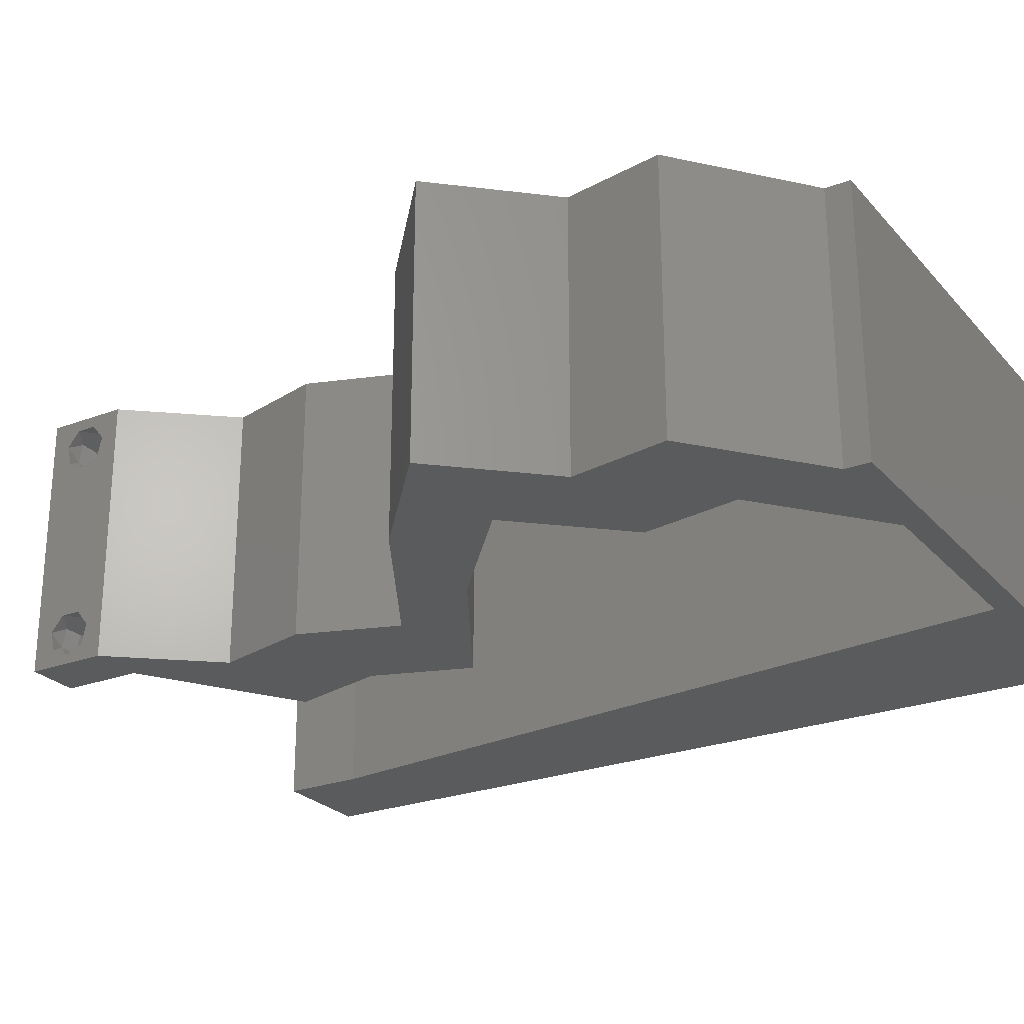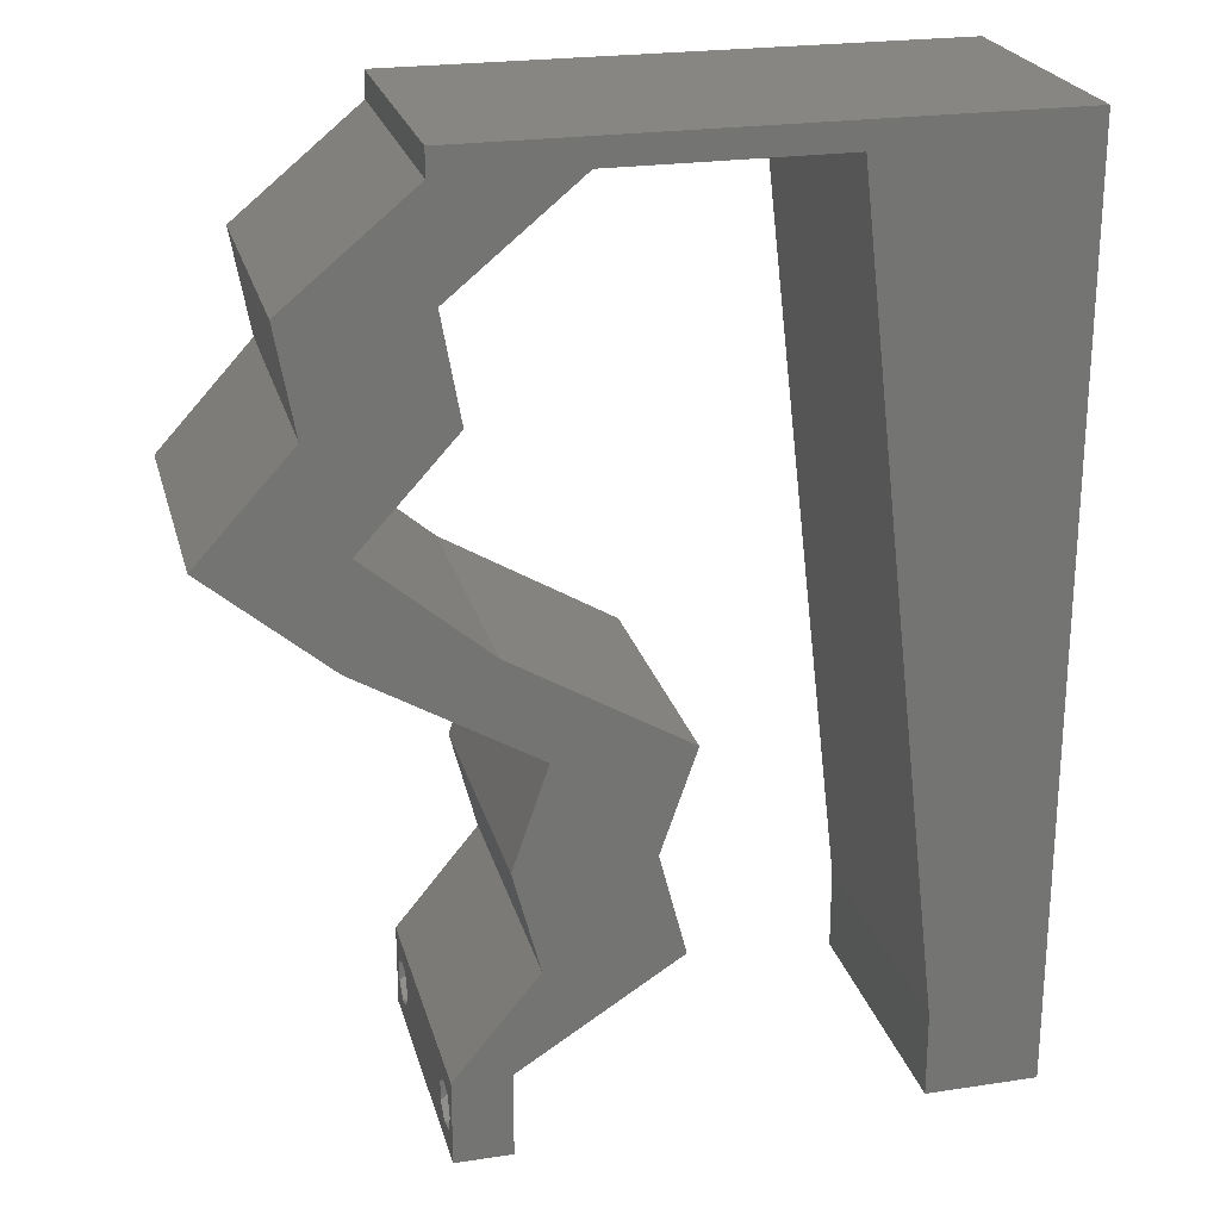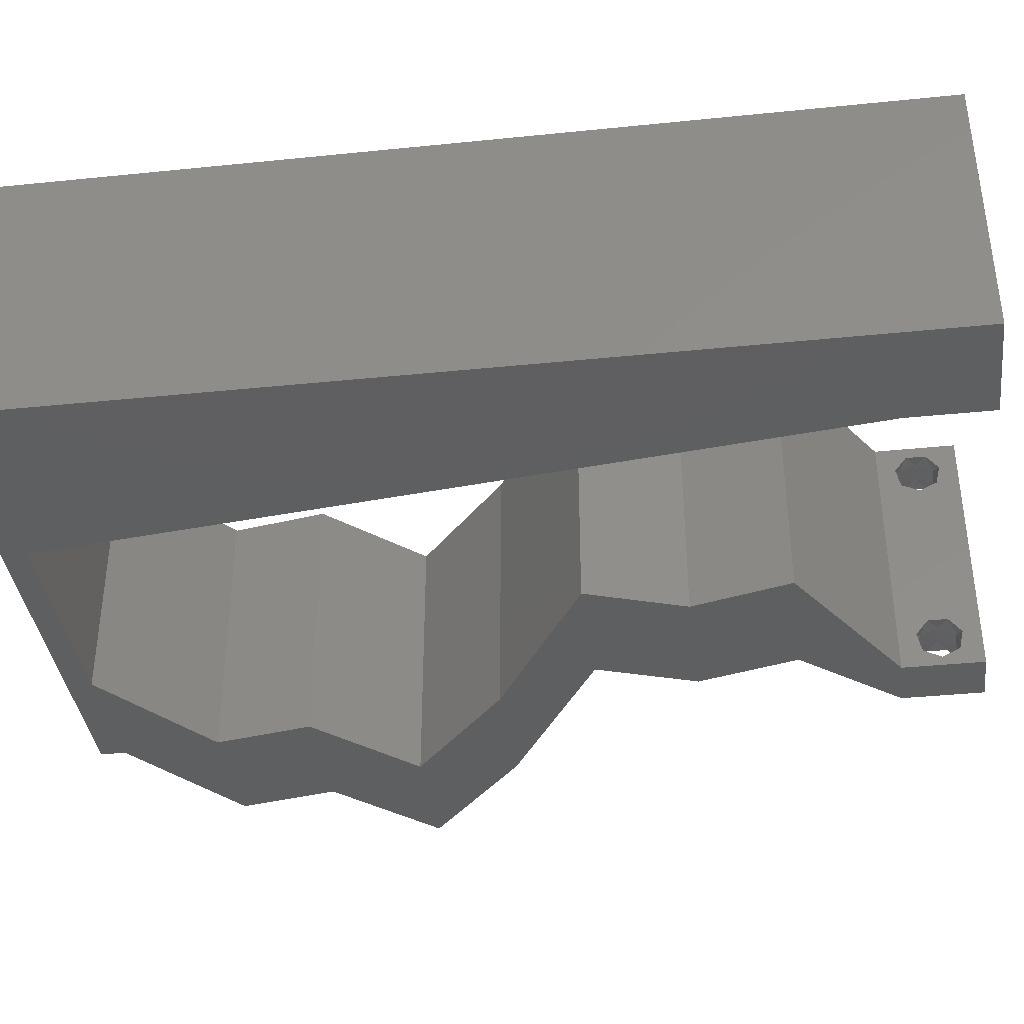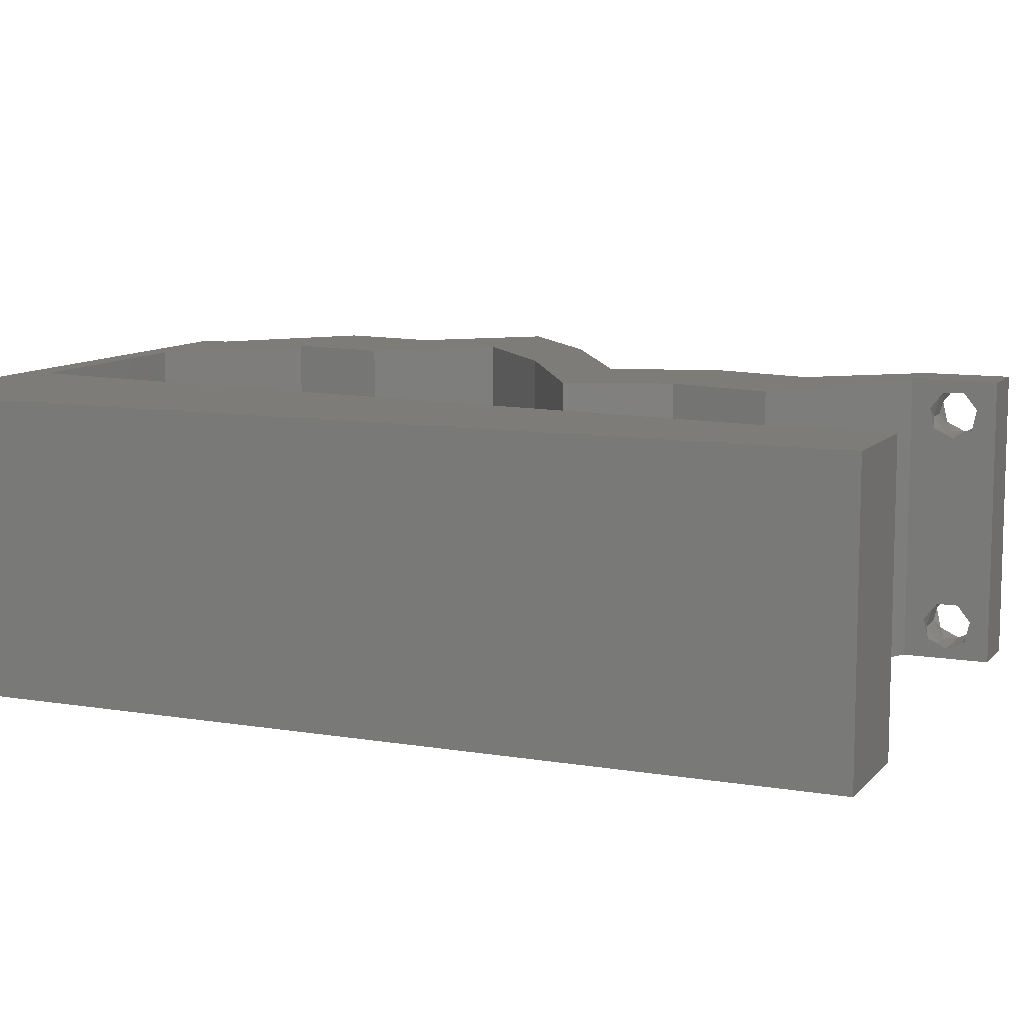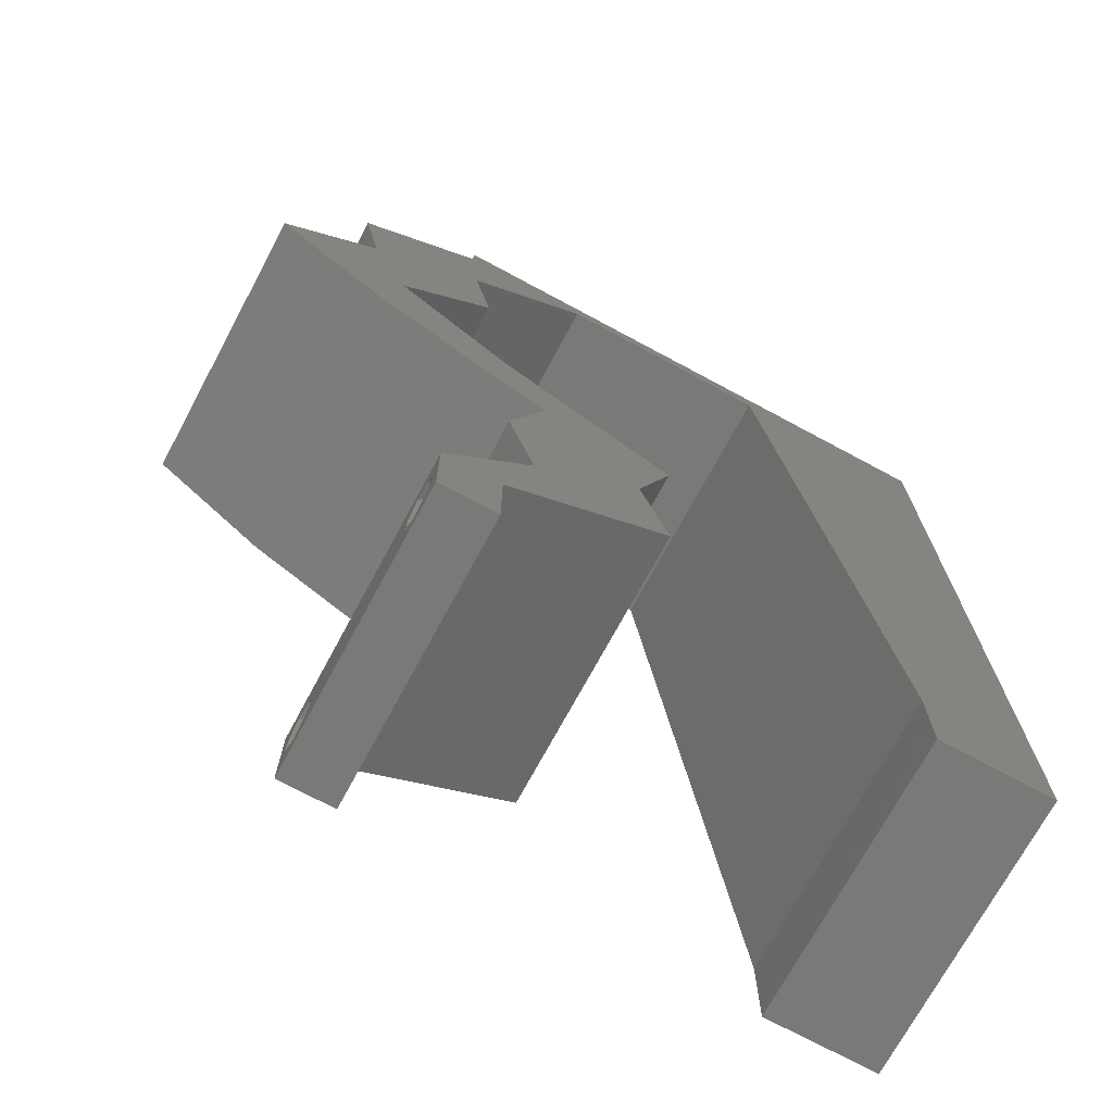
<metadata>
{"format":"stl","ext":"stl","renderer":"f3d","projection":"perspective","resolution":1024,"background":"white","views":[{"elev":-25.3,"azim":121.3,"up":"+Z"},{"elev":23.6,"azim":165.8,"up":"+Y"},{"elev":-37.8,"azim":-82.6,"up":"+Z"},{"elev":9.8,"azim":-66.6,"up":"+Z"},{"elev":-72.2,"azim":151.7,"up":"+Y"}]}
</metadata>
<code>
# stl→obj: 256 verts, 516 faces
v 0.04 -0.002262 0.003932
v 0.04 0 0.01
v 0.04 -0.006 0.01
v 0.04 -0.003 0.0159
v 0.04 -0.001671 0.00134
v 0.04 0 0
v 0.04 -0.001343 0.002778
v 0.04 -0.004657 0.002778
v 0.04 -0.006 0
v 0.04 -0.004329 0.00134
v 0.04 -0.003 0.0007
v 0.04 -0.004657 0.01798
v 0.04 -0.003738 0.01913
v 0.04 -0.006 0.02
v 0.04 -0.002262 0.01913
v 0.04 -0.001343 0.01798
v 0.04 0 0.02
v 0.04 -0.001671 0.01654
v 0.04 -0.004329 0.01654
v 0.04 -0.003738 0.003932
v 0.036 0 0.01
v 0.036 -0.002262 0.003932
v 0.036 -0.006 0.01
v 0.036 -0.003 0.0159
v 0.036 -0.001343 0.002778
v 0.036 0 0
v 0.036 -0.001671 0.00134
v 0.036 -0.004329 0.00134
v 0.036 -0.006 0
v 0.036 -0.004657 0.002778
v 0.036 -0.003 0.0007
v 0.036 0 0.02
v 0.036 -0.001343 0.01798
v 0.036 -0.002262 0.01913
v 0.036 -0.003738 0.01913
v 0.036 -0.004657 0.01798
v 0.036 -0.006 0.02
v 0.036 -0.004329 0.01654
v 0.036 -0.001671 0.01654
v 0.036 -0.003738 0.003932
v 0.01336 0.04652 0.02
v 0.0147 0.05815 0.02
v 0.008734 0.05206 0.02
v 0 -0.006 0.02
v 0.008 -0.006 0.02
v 0.004 -0.003 0.02
v 0.008 0 0.02
v 0 0 0.02
v 0.03054 0.01074 0.02
v 0.0359 0.01454 0.02
v 0.03106 0.01643 0.02
v 0.02652 0.01454 0.02
v 0.004239 0.005934 0.02
v 0.04759 0.04361 0.02
v 0.04486 0.03635 0.02
v 0.05425 0.03635 0.02
v 0.01 0.06 0.02
v 0 0.06 0.02
v 0.004774 0.05543 0.02
v 0.03339 0.02181 0.02
v 0 0.024 0.02
v 0 0.012 0.02
v 0.004915 0.018 0.02
v 0.03018 0.02544 0.02
v 0.02401 0.02181 0.02
v 0.02895 0.02052 0.02
v 0.00934 0.01163 0.02
v 0.01068 0.02326 0.02
v 0 0.048 0.02
v 0.006561 0.04141 0.02
v 0.02463 0.007269 0.02
v 0.03032 0.003635 0.02
v 0 0.036 0.02
v 0.005762 0.02972 0.02
v 0.038 -0.003 0.02
v 0.01202 0.03489 0.02
v 0.03402 0.007269 0.02
v 0.03508 0.002726 0.02
v 0.02 0.06 0.02
v 0.02266 0.05815 0.02
v 0.03 0.06 0.02
v 0.03062 0.05815 0.02
v 0.04 0.05815 0.02
v 0.04 0.06 0.02
v 0.03949 0.05088 0.02
v 0.04887 0.05088 0.02
v 0.0382 0.04361 0.02
v 0.04574 0.02908 0.02
v 0.03636 0.02908 0.02
v 0.03957 0.02544 0.02
v 0 -0.006 0.01
v 0 -0.003 0.015
v 0 0 0.01
v 0 -0.006 0
v 0 -0.003 0.005
v 0 0 0
v 0.004 -0.006 0.015
v 0.008 -0.006 0.01
v 0.004 -0.006 0.005
v 0.008 -0.006 0
v 0 0.048 0
v 0 0.051 0.0114
v 0 0.06 0
v 0 0.009 0.0114
v 0 0.06 0.01
v 0 0.036 0
v 0 0.03 0.01008
v 0 0.0415 0.01023
v 0 0.024 0
v 0 0.0185 0.01023
v 0 0.012 0
v 0 0.005337 0.005128
v 0.01336 0.04652 0
v 0.008734 0.05206 0
v 0.0147 0.05815 0
v 0.004 -0.003 0
v 0.008 0 0
v 0.03054 0.01074 0
v 0.03106 0.01643 0
v 0.0359 0.01454 0
v 0.02652 0.01454 0
v 0.004239 0.005934 0
v 0.04759 0.04361 0
v 0.05425 0.03635 0
v 0.04486 0.03635 0
v 0.01 0.06 0
v 0.004774 0.05543 0
v 0.03339 0.02181 0
v 0.004915 0.018 0
v 0.03018 0.02544 0
v 0.02895 0.02052 0
v 0.02401 0.02181 0
v 0.00934 0.01163 0
v 0.01068 0.02326 0
v 0.006561 0.04141 0
v 0.02463 0.007269 0
v 0.03032 0.003635 0
v 0.005762 0.02972 0
v 0.038 -0.003 0
v 0.01202 0.03489 0
v 0.03402 0.007269 0
v 0.03508 0.002726 0
v 0.02 0.06 0
v 0.02266 0.05815 0
v 0.03 0.06 0
v 0.03062 0.05815 0
v 0.04 0.06 0
v 0.04 0.05815 0
v 0.03949 0.05088 0
v 0.04887 0.05088 0
v 0.0382 0.04361 0
v 0.04574 0.02908 0
v 0.03636 0.02908 0
v 0.03957 0.02544 0
v 0.008 0 0.01
v 0.008 -0.003 0.015
v 0.008 -0.003 0.005
v 0.015 0.06 0.01134
v 0.025 0.06 0.008977
v 0.006575 0.06 0.007337
v 0.03344 0.06 0.01273
v 0.04 0.06 0.01
v 0.03407 0.06 0.005945
v 0.005798 0.06 0.01422
v 0.04 0.05815 0.01
v 0.04444 0.05452 0.005676
v 0.04444 0.05452 0.01427
v 0.04887 0.05088 0.01
v 0.04823 0.04725 0.015
v 0.04759 0.04361 0.01
v 0.04823 0.04725 0.005
v 0.05092 0.03998 0.015
v 0.05425 0.03635 0.01
v 0.05092 0.03998 0.005
v 0.04999 0.03271 0.005691
v 0.04999 0.03271 0.01448
v 0.04574 0.02908 0.01
v 0.03944 0.02537 0.007546
v 0.03339 0.02181 0.01
v 0.04142 0.02653 0.01473
v 0.03717 0.02403 0.01461
v 0.0359 0.01454 0.01
v 0.03465 0.01817 0.015
v 0.03465 0.01817 0.005
v 0.03496 0.0109 0.015
v 0.03402 0.007269 0.01
v 0.03496 0.0109 0.005
v 0.03701 0.003635 0.015
v 0.03701 0.003635 0.005
v 0.02463 0.007269 0.01
v 0.02838 0.00487 0.015
v 0.03202 0.002544 0.015
v 0.02838 0.00487 0.005
v 0.03202 0.002544 0.005
v 0.0303 0.003647 0.01
v 0.02558 0.0109 0.015
v 0.02652 0.01454 0.01
v 0.02558 0.0109 0.005
v 0.02526 0.01817 0.015
v 0.02401 0.02181 0.01
v 0.02526 0.01817 0.005
v 0.03006 0.02537 0.007546
v 0.03636 0.02908 0.01
v 0.02778 0.02403 0.01461
v 0.03204 0.02653 0.01473
v 0.04061 0.03271 0.005691
v 0.04061 0.03271 0.01448
v 0.04486 0.03635 0.01
v 0.04153 0.03998 0.015
v 0.0382 0.04361 0.01
v 0.04153 0.03998 0.005
v 0.03885 0.04725 0.015
v 0.03949 0.05088 0.01
v 0.03885 0.04725 0.005
v 0.03505 0.05452 0.005676
v 0.03505 0.05452 0.01427
v 0.03062 0.05815 0.01
v 0.02292 0.05815 0.007959
v 0.0147 0.05815 0.01
v 0.02539 0.05815 0.01438
v 0.02008 0.05815 0.01447
v 0.009005 0.008723 0.01157
v 0.0137 0.04943 0.01157
v 0.01007 0.01793 0.01026
v 0.01264 0.04022 0.01026
v 0.01135 0.02908 0.01
v 0.01408 0.05276 0.005
v 0.0375 -0.003738 0.01607
v 0.03727 -0.002262 0.01607
v 0.03871 -0.002229 0.01608
v 0.03888 -0.003738 0.01607
v 0.03873 -0.003 0.0193
v 0.03727 -0.001671 0.01866
v 0.03875 -0.001671 0.01866
v 0.03727 -0.004329 0.01866
v 0.03875 -0.004329 0.01866
v 0.03725 -0.003 0.0193
v 0.03873 -0.001343 0.01722
v 0.03725 -0.001343 0.01722
v 0.03873 -0.004657 0.01722
v 0.03725 -0.004657 0.01722
v 0.038 -0.003744 0.0008712
v 0.0385 -0.002262 0.0008684
v 0.03712 -0.002262 0.0008684
v 0.03914 -0.003734 0.0008667
v 0.03873 -0.003 0.0041
v 0.03727 -0.001671 0.00346
v 0.03875 -0.001671 0.00346
v 0.03727 -0.004329 0.00346
v 0.03875 -0.004329 0.00346
v 0.03725 -0.003 0.0041
v 0.03739 -0.004655 0.002013
v 0.03882 -0.004657 0.002022
v 0.03798 -0.00134 0.002033
v 0.03687 -0.001344 0.002017
v 0.03914 -0.001343 0.00202
f 1 2 3
f 2 4 3
f 5 6 7
f 8 9 10
f 10 9 11
f 11 6 5
f 12 13 14
f 15 16 17
f 14 15 17
f 13 15 14
f 9 6 11
f 17 18 2
f 16 18 17
f 3 19 14
f 19 12 14
f 6 2 7
f 3 9 8
f 2 18 4
f 4 19 3
f 7 2 1
f 20 3 8
f 1 3 20
f 21 22 23
f 23 24 21
f 25 26 27
f 28 29 30
f 31 29 28
f 27 26 31
f 32 33 34
f 35 36 37
f 34 37 32
f 37 36 38
f 35 37 34
f 26 29 31
f 37 38 23
f 39 32 21
f 39 33 32
f 29 23 30
f 21 26 25
f 23 38 24
f 21 24 39
f 30 23 40
f 23 22 40
f 25 22 21
f 41 42 43
f 44 45 46
f 47 48 46
f 49 50 51
f 52 49 51
f 48 47 53
f 54 55 56
f 57 58 59
f 50 60 51
f 61 62 63
f 64 65 66
f 67 68 63
f 42 57 43
f 43 69 70
f 58 69 59
f 52 71 49
f 71 72 49
f 65 52 66
f 41 43 70
f 69 43 59
f 67 62 53
f 73 61 74
f 37 14 75
f 60 64 66
f 68 76 74
f 48 44 46
f 45 47 46
f 77 72 78
f 72 77 49
f 68 61 63
f 62 67 63
f 74 76 70
f 66 52 51
f 69 73 70
f 73 74 70
f 76 41 70
f 17 32 75
f 61 68 74
f 43 57 59
f 60 66 51
f 62 48 53
f 14 17 75
f 32 17 78
f 32 37 75
f 72 32 78
f 42 79 57
f 79 42 80
f 47 67 53
f 81 79 80
f 82 83 84
f 81 82 84
f 83 85 86
f 82 85 83
f 86 85 54
f 87 55 54
f 85 87 54
f 55 88 56
f 88 55 89
f 90 88 89
f 60 90 89
f 64 60 89
f 77 50 49
f 17 77 78
f 82 81 80
f 91 92 93
f 48 92 44
f 94 95 96
f 93 95 91
f 44 92 91
f 93 92 48
f 91 95 94
f 96 95 93
f 45 97 98
f 91 97 44
f 94 99 91
f 98 99 100
f 44 97 45
f 98 97 91
f 100 99 94
f 91 99 98
f 101 102 103
f 48 104 93
f 105 102 58
f 62 104 48
f 58 102 69
f 106 107 108
f 109 107 106
f 73 107 61
f 108 107 73
f 61 110 62
f 111 110 109
f 110 107 109
f 61 107 110
f 69 108 73
f 106 108 101
f 96 112 111
f 111 104 110
f 108 102 101
f 111 112 104
f 110 104 62
f 69 102 108
f 93 112 96
f 104 112 93
f 103 102 105
f 113 114 115
f 94 116 100
f 117 116 96
f 118 119 120
f 121 119 118
f 96 122 117
f 123 124 125
f 126 127 103
f 120 119 128
f 109 129 111
f 130 131 132
f 133 129 134
f 115 114 126
f 114 135 101
f 103 127 101
f 121 118 136
f 136 118 137
f 132 131 121
f 113 135 114
f 101 127 114
f 133 122 111
f 106 138 109
f 29 139 9
f 128 131 130
f 134 138 140
f 96 116 94
f 100 116 117
f 141 142 137
f 137 118 141
f 134 129 109
f 111 129 133
f 138 135 140
f 131 119 121
f 101 135 106
f 106 135 138
f 140 135 113
f 6 139 26
f 109 138 134
f 114 127 126
f 128 119 131
f 111 122 96
f 9 139 6
f 26 142 6
f 26 139 29
f 137 142 26
f 126 143 115
f 143 144 115
f 117 122 133
f 145 144 143
f 146 147 148
f 145 147 146
f 149 148 150
f 146 148 149
f 150 123 149
f 151 123 125
f 149 123 151
f 124 152 125
f 152 153 125
f 154 153 152
f 128 153 154
f 130 153 128
f 141 118 120
f 6 142 141
f 146 144 145
f 155 156 98
f 45 156 47
f 117 157 100
f 98 157 155
f 47 156 155
f 98 156 45
f 100 157 98
f 155 157 117
f 126 158 143
f 81 159 79
f 158 159 143
f 79 159 158
f 126 160 158
f 81 161 159
f 143 159 145
f 79 158 57
f 103 160 126
f 105 160 103
f 84 161 81
f 162 161 84
f 159 163 145
f 158 164 57
f 161 163 159
f 160 164 158
f 145 163 147
f 147 163 162
f 58 164 105
f 57 164 58
f 105 164 160
f 162 163 161
f 162 84 83
f 83 165 162
f 148 147 162
f 162 165 148
f 148 166 150
f 86 167 83
f 168 166 167
f 83 167 165
f 168 167 86
f 167 166 165
f 165 166 148
f 150 166 168
f 54 169 86
f 168 169 170
f 170 171 168
f 150 171 123
f 86 169 168
f 170 169 54
f 168 171 150
f 123 171 170
f 54 172 170
f 173 172 56
f 170 174 123
f 124 174 173
f 170 172 173
f 123 174 124
f 56 172 54
f 173 174 170
f 124 175 152
f 88 176 56
f 56 176 173
f 177 176 88
f 177 175 176
f 176 175 173
f 173 175 124
f 152 175 177
f 152 178 154
f 154 178 128
f 177 178 152
f 128 178 179
f 88 180 177
f 179 181 60
f 60 181 90
f 90 180 88
f 180 181 178
f 90 181 180
f 178 181 179
f 180 178 177
f 182 183 50
f 60 183 179
f 120 184 182
f 179 184 128
f 179 183 182
f 50 183 60
f 128 184 120
f 182 184 179
f 50 185 182
f 186 185 77
f 182 187 120
f 141 187 186
f 77 185 50
f 182 185 186
f 120 187 141
f 186 187 182
f 77 188 186
f 2 188 17
f 186 189 141
f 6 189 2
f 17 188 77
f 186 188 2
f 141 189 6
f 2 189 186
f 3 14 37
f 37 23 3
f 29 9 3
f 3 23 29
f 190 191 71
f 32 192 21
f 136 193 190
f 21 194 26
f 71 191 72
f 72 192 32
f 26 194 137
f 137 193 136
f 72 191 192
f 194 193 137
f 191 195 192
f 194 195 193
f 192 195 21
f 190 195 191
f 21 195 194
f 193 195 190
f 71 196 190
f 197 196 52
f 190 198 136
f 121 198 197
f 190 196 197
f 52 196 71
f 136 198 121
f 197 198 190
f 52 199 197
f 200 199 65
f 197 201 121
f 132 201 200
f 65 199 52
f 197 199 200
f 200 201 197
f 121 201 132
f 132 202 130
f 130 202 153
f 200 202 132
f 153 202 203
f 65 204 200
f 203 205 89
f 89 205 64
f 64 204 65
f 202 204 205
f 205 204 64
f 203 202 205
f 200 204 202
f 153 206 125
f 55 207 89
f 89 207 203
f 208 207 55
f 207 206 203
f 208 206 207
f 203 206 153
f 125 206 208
f 55 209 208
f 210 209 87
f 208 211 125
f 151 211 210
f 87 209 55
f 210 211 208
f 125 211 151
f 208 209 210
f 85 212 87
f 210 212 213
f 151 214 149
f 213 214 210
f 87 212 210
f 213 212 85
f 210 214 151
f 149 214 213
f 149 215 146
f 82 216 85
f 85 216 213
f 217 216 82
f 216 215 213
f 217 215 216
f 213 215 149
f 146 215 217
f 144 218 115
f 146 218 144
f 115 218 219
f 217 218 146
f 82 220 217
f 219 221 42
f 42 221 80
f 80 220 82
f 220 218 217
f 218 221 219
f 220 221 218
f 80 221 220
f 133 222 117
f 42 223 219
f 155 222 47
f 41 223 42
f 47 222 67
f 67 224 68
f 76 225 41
f 226 225 76
f 140 226 134
f 140 225 226
f 134 224 133
f 68 226 76
f 113 225 140
f 226 224 134
f 68 224 226
f 224 222 133
f 113 223 225
f 115 227 113
f 113 227 223
f 67 222 224
f 225 223 41
f 219 227 115
f 223 227 219
f 117 222 155
f 4 24 228
f 24 4 229
f 229 4 230
f 4 228 231
f 232 233 234
f 235 232 236
f 232 235 237
f 233 232 237
f 233 238 234
f 238 233 239
f 240 235 236
f 235 240 241
f 238 239 230
f 239 229 230
f 240 228 241
f 228 240 231
f 15 13 232
f 34 33 233
f 36 35 235
f 15 232 234
f 232 13 236
f 34 233 237
f 235 35 237
f 16 15 234
f 13 12 236
f 35 34 237
f 233 33 239
f 33 39 239
f 36 235 241
f 18 16 238
f 228 38 241
f 38 36 241
f 238 16 234
f 12 19 240
f 12 240 236
f 39 24 229
f 39 229 239
f 18 238 230
f 240 19 231
f 24 38 228
f 19 4 231
f 4 18 230
f 11 31 242
f 31 11 243
f 31 243 244
f 11 242 245
f 246 247 248
f 249 246 250
f 246 249 251
f 247 246 251
f 242 28 252
f 249 250 252
f 252 250 253
f 31 28 242
f 244 254 255
f 243 254 244
f 28 30 252
f 30 249 252
f 1 20 246
f 22 25 247
f 30 40 249
f 1 246 248
f 246 20 250
f 22 247 251
f 249 40 251
f 7 1 248
f 20 8 250
f 40 22 251
f 248 247 254
f 242 252 253
f 250 8 253
f 243 5 256
f 254 243 256
f 8 10 253
f 247 25 255
f 7 248 256
f 11 5 243
f 242 253 245
f 254 247 255
f 27 31 244
f 248 254 256
f 253 10 245
f 27 244 255
f 25 27 255
f 5 7 256
f 10 11 245

</code>
